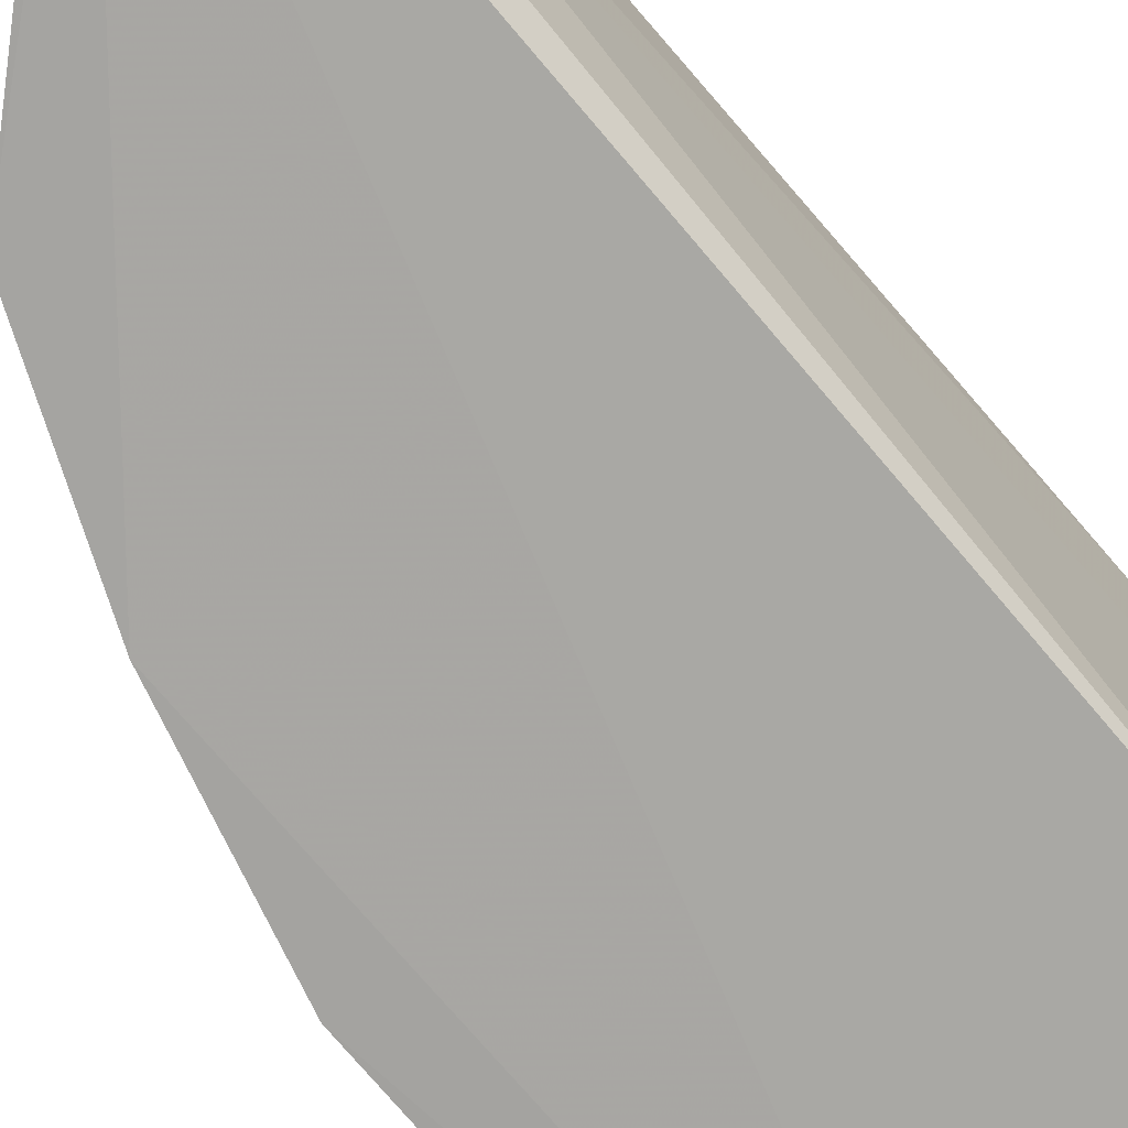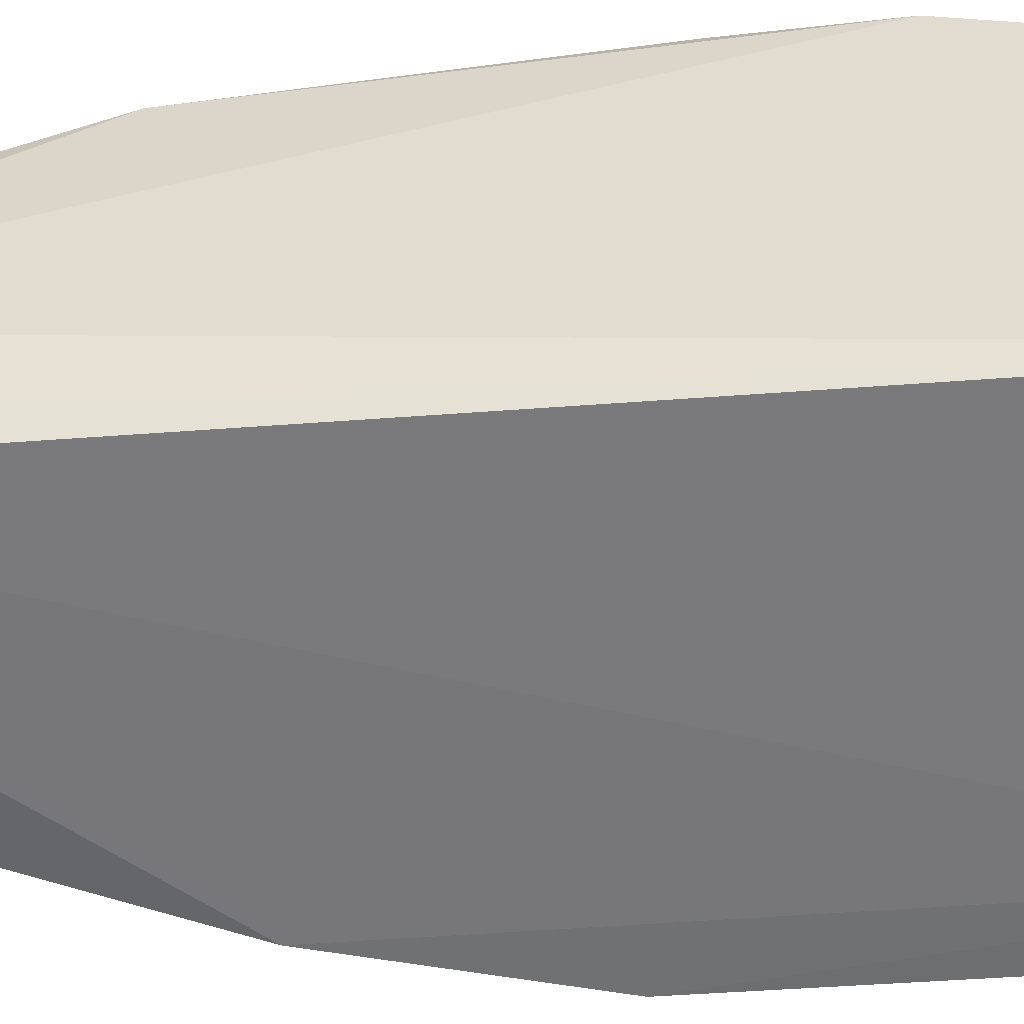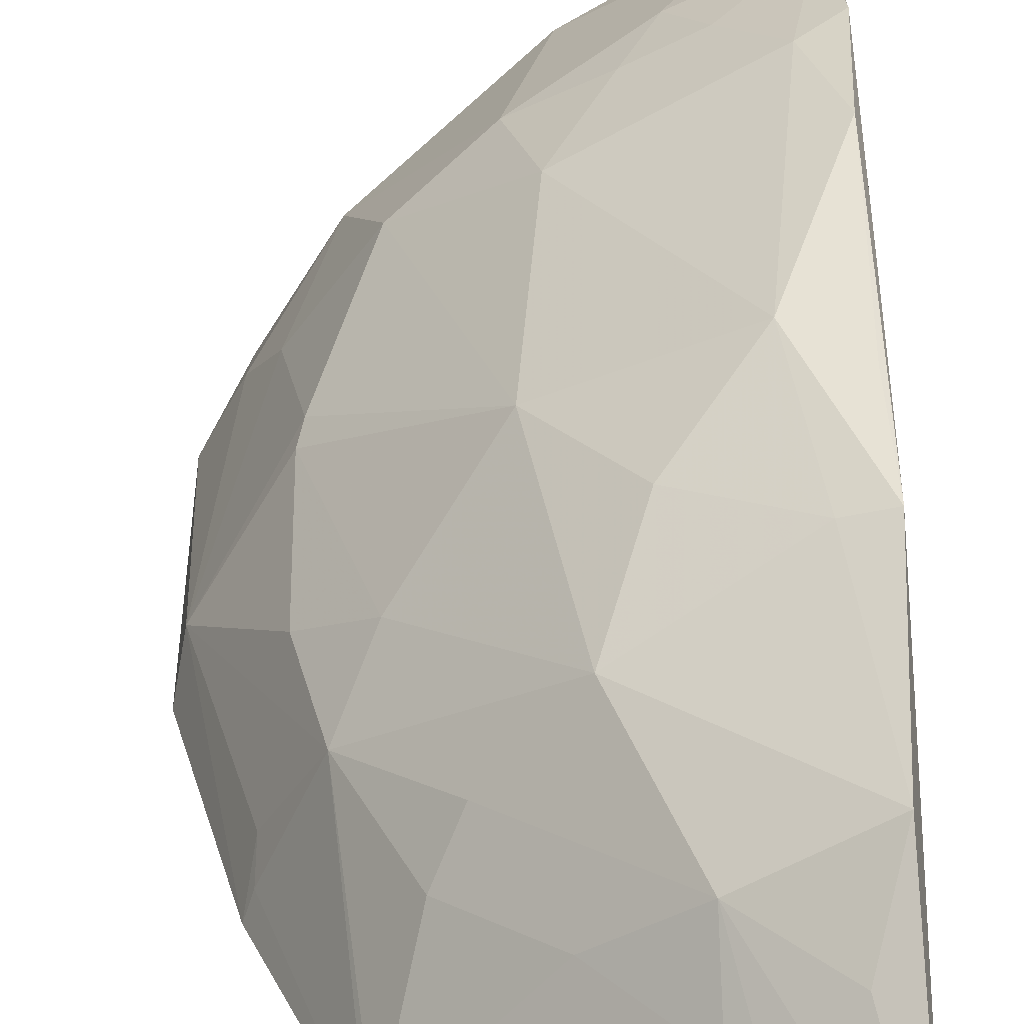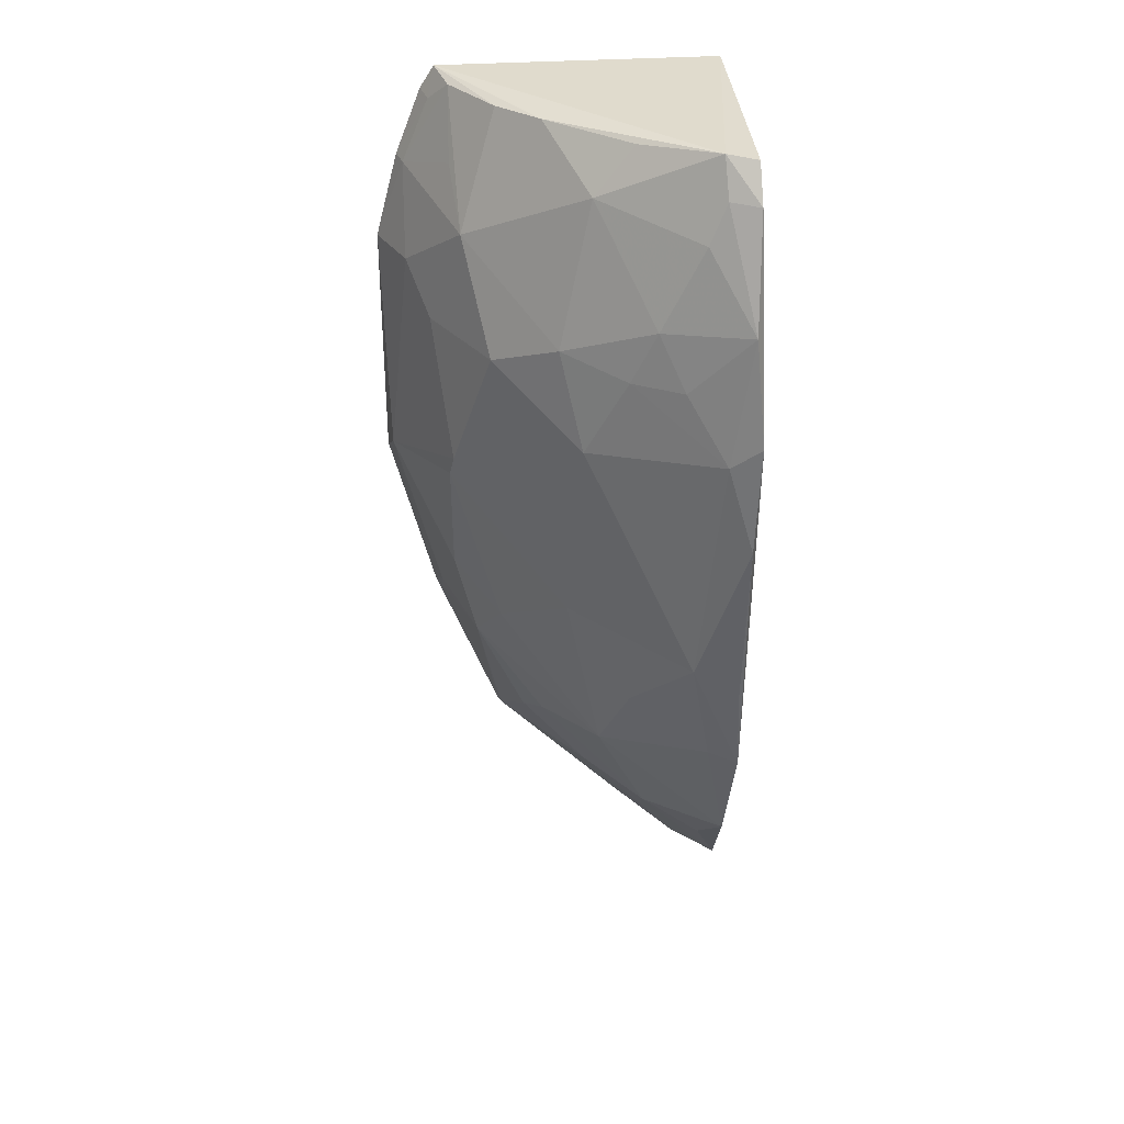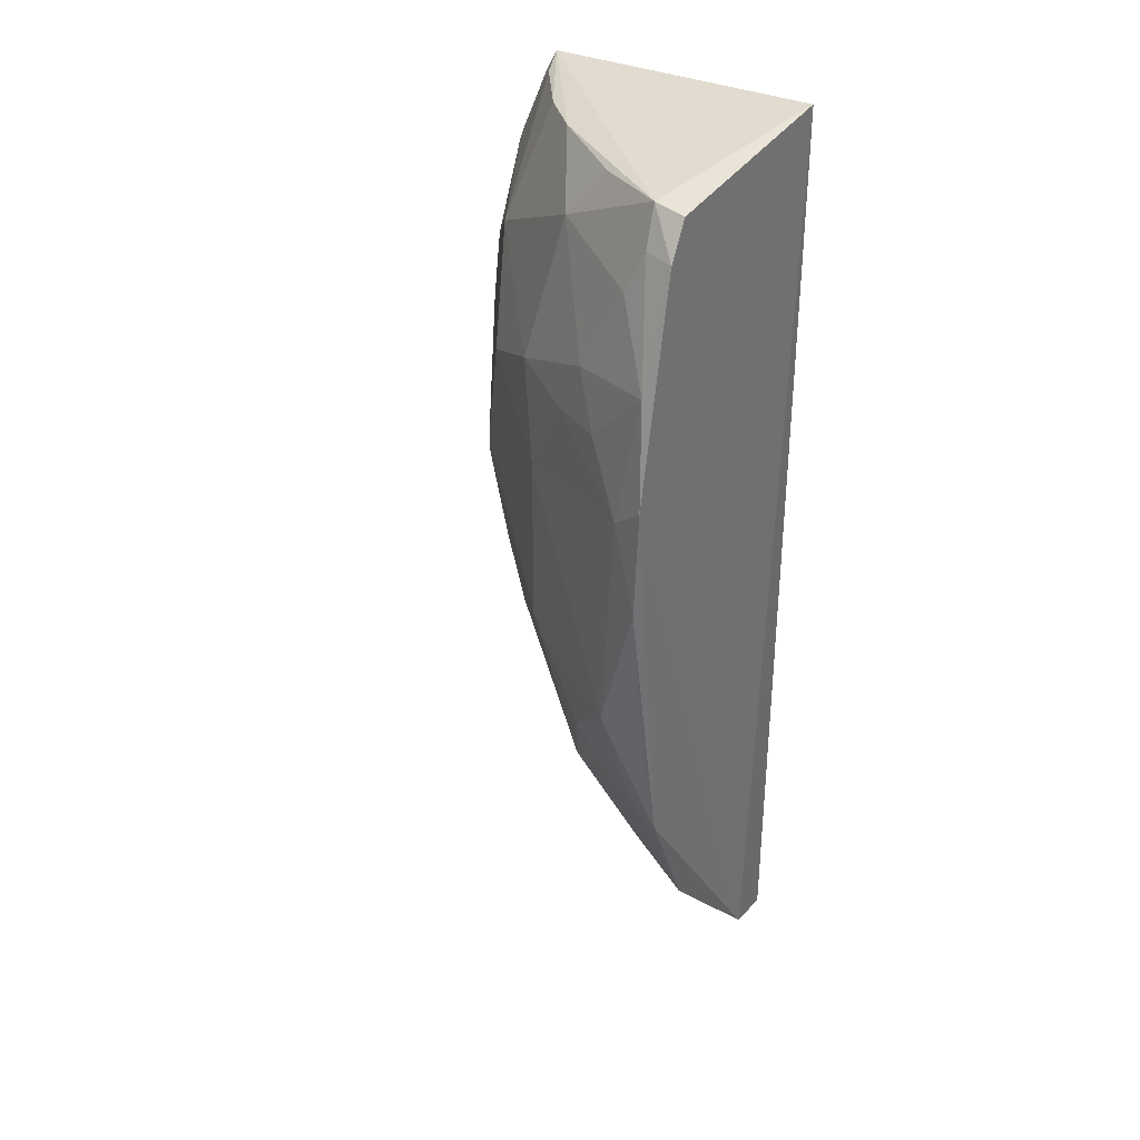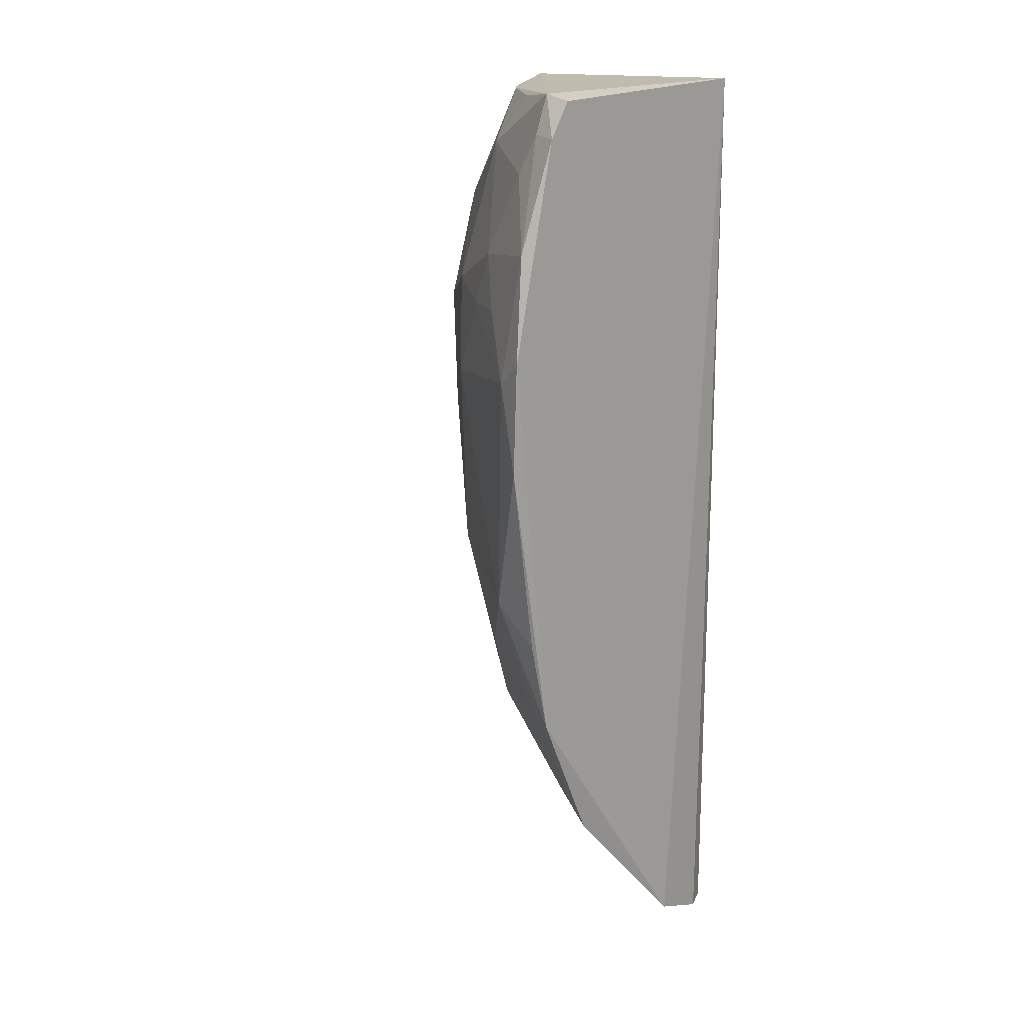
<metadata>
{"format":"obj","ext":"obj","renderer":"f3d","projection":"perspective","resolution":1024,"background":"white","views":[{"elev":-73.5,"azim":40.0,"up":"+Z"},{"elev":-56.2,"azim":94.2,"up":"+Z"},{"elev":34.7,"azim":-0.2,"up":"+Z"},{"elev":32.5,"azim":-2.5,"up":"+Y"},{"elev":34.8,"azim":32.3,"up":"+Y"},{"elev":16.8,"azim":45.5,"up":"+Y"}]}
</metadata>
<code>
v -0.216 -0.4091 0.009729
v -0.2254 -0.4093 -0.007459
v -0.224 0.2348 -0.006195
v -0.3444 0.2266 0.08291
v -0.4072 -0.1057 0.06274
v -0.2137 0.06116 0.2109
v -0.3755 -0.2798 -0.002349
v -0.2105 -0.3928 0.05196
v -0.2183 0.2278 0.1603
v -0.3786 0.07732 0.114
v -0.2425 -0.3868 0.03084
v -0.4208 0.2141 -0.01311
v -0.2343 -0.1987 0.1736
v -0.239 0.2313 0.1585
v -0.2435 -0.4021 -0.006108
v -0.4228 -0.1694 -0.01181
v -0.4113 0.2301 -0.01012
v -0.3962 0.1477 0.07549
v -0.2141 -0.2031 0.1811
v -0.3072 -0.2169 0.1286
v -0.2766 0.1242 0.1761
v -0.2197 0.1312 0.2009
v -0.2878 -0.3551 0.01443
v -0.2431 -0.4025 -0.006087
v -0.3923 -0.167 0.06004
v -0.4537 0.1113 -0.01186
v -0.3777 -0.2803 -0.006866
v -0.4023 0.2253 0.01335
v -0.2489 -0.1159 0.1938
v -0.2722 -0.2952 0.1045
v -0.3149 0.1938 0.1312
v -0.2174 0.2041 0.1756
v -0.2337 0.04577 0.2059
v -0.2484 0.1797 0.1748
v -0.4486 -0.03571 0.01427
v -0.3309 -0.09399 0.1462
v -0.3592 -0.2376 0.05766
v -0.4535 -0.0514 -0.01164
v -0.434 0.168 -0.0004047
v -0.418 0.08064 0.05687
v -0.4184 -0.1666 0.001139
v -0.3726 0.2252 0.05447
v -0.2168 -0.01333 0.2106
v -0.288 -0.1603 0.1601
v -0.2165 -0.2958 0.1384
v -0.2707 -0.3277 0.0696
v -0.3359 0.09837 0.1456
v -0.2888 0.2261 0.1269
v -0.2599 0.08916 0.1892
v -0.237 0.206 0.1703
v -0.4078 -0.02386 0.08226
v -0.3752 -0.1349 0.09021
v -0.3212 0.03403 0.1608
v -0.3463 -0.2225 0.08351
v -0.3141 -0.2814 0.0708
v -0.4338 0.1103 0.02672
v -0.4383 0.1701 -0.01086
v -0.4158 0.2115 0.0001203
v -0.4026 0.1827 0.04152
v -0.4176 -0.1522 0.01417
v -0.2175 -0.1417 0.192
v -0.2296 -0.3312 0.0999
v -0.2934 0.08853 0.1718
v -0.4049 -0.01017 0.08665
f 1 2 3
f 8 1 3
f 9 8 3
f 11 1 8
f 12 3 2
f 14 9 3
f 16 12 2
f 17 3 12
f 17 14 3
f 17 4 14
f 19 8 6
f 23 15 11
f 24 15 2
f 24 2 1
f 24 1 11
f 24 11 15
f 27 7 25
f 27 23 7
f 27 15 23
f 27 16 2
f 27 2 15
f 29 13 19
f 30 11 8
f 31 4 18
f 32 22 6
f 32 9 14
f 32 6 8
f 32 8 9
f 33 6 22
f 34 21 22
f 34 31 21
f 35 25 5
f 37 25 7
f 38 26 12
f 38 12 16
f 38 35 26
f 38 16 35
f 40 10 18
f 41 27 25
f 41 16 27
f 42 28 18
f 42 18 4
f 42 4 17
f 42 17 28
f 43 19 6
f 43 33 29
f 43 6 33
f 44 20 13
f 44 13 29
f 44 36 20
f 44 29 36
f 45 8 19
f 45 19 13
f 45 13 20
f 45 20 30
f 46 23 11
f 46 11 30
f 46 7 23
f 47 31 18
f 47 18 10
f 47 21 31
f 48 31 14
f 48 14 4
f 48 4 31
f 49 33 22
f 49 22 21
f 50 32 14
f 50 14 31
f 50 31 34
f 50 34 22
f 50 22 32
f 51 35 5
f 52 25 20
f 52 20 36
f 52 5 25
f 52 51 5
f 52 36 51
f 53 36 29
f 53 29 33
f 53 47 10
f 53 10 36
f 54 20 25
f 54 25 37
f 54 30 20
f 55 37 7
f 55 54 37
f 55 30 54
f 55 46 30
f 55 7 46
f 56 39 26
f 56 18 39
f 56 40 18
f 56 26 35
f 56 35 40
f 57 12 26
f 57 26 39
f 58 39 28
f 58 57 39
f 58 12 57
f 58 28 17
f 58 17 12
f 59 39 18
f 59 18 28
f 59 28 39
f 60 35 16
f 60 16 41
f 60 41 25
f 60 25 35
f 61 43 29
f 61 29 19
f 61 19 43
f 62 45 30
f 62 30 8
f 62 8 45
f 63 49 21
f 63 21 47
f 63 47 53
f 63 53 33
f 63 33 49
f 64 40 35
f 64 35 51
f 64 10 40
f 64 51 36
f 64 36 10

</code>
